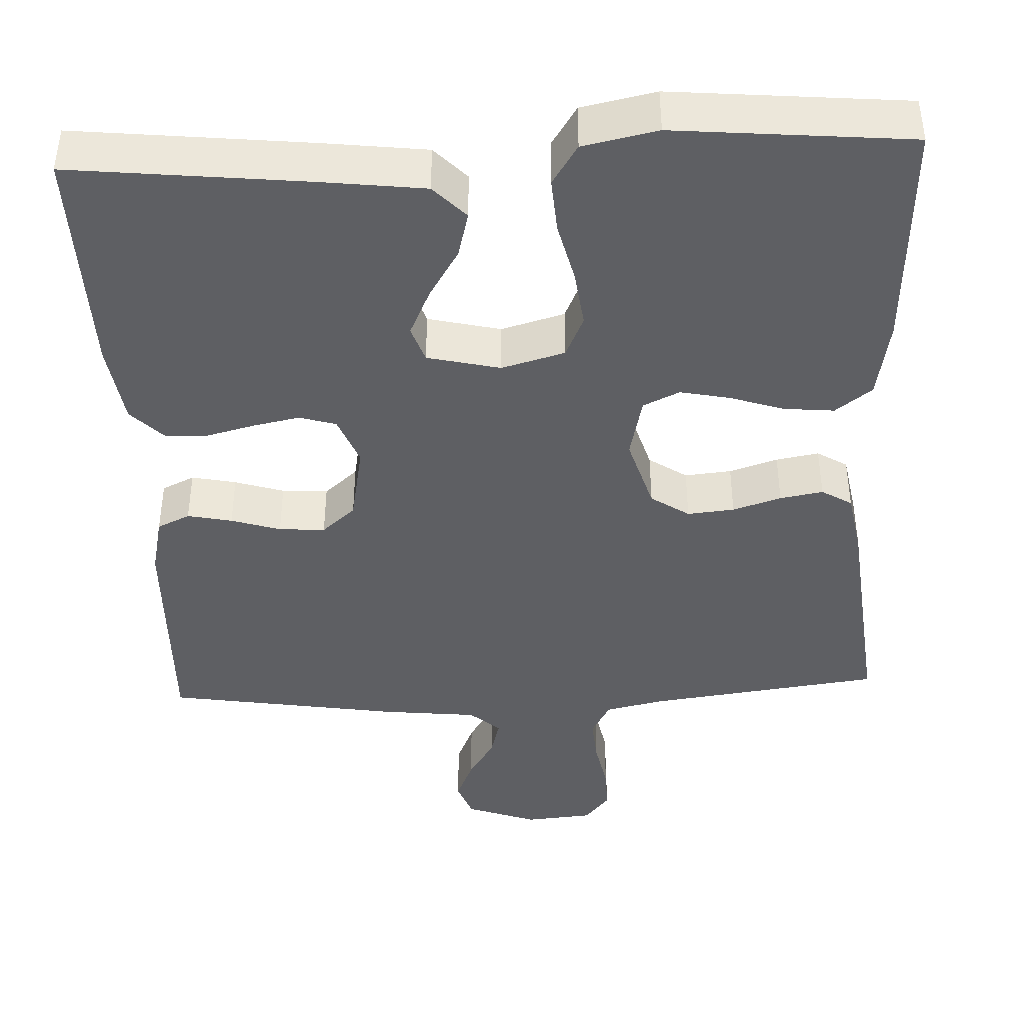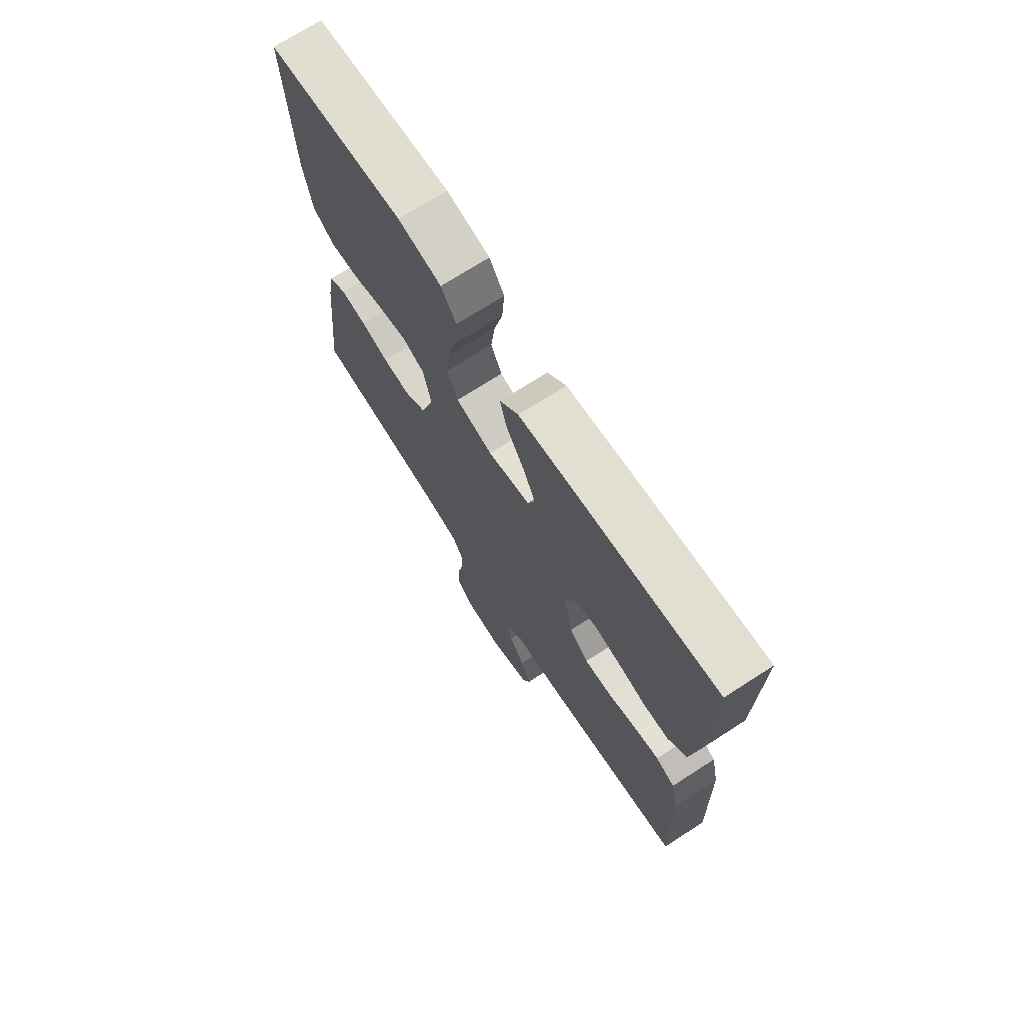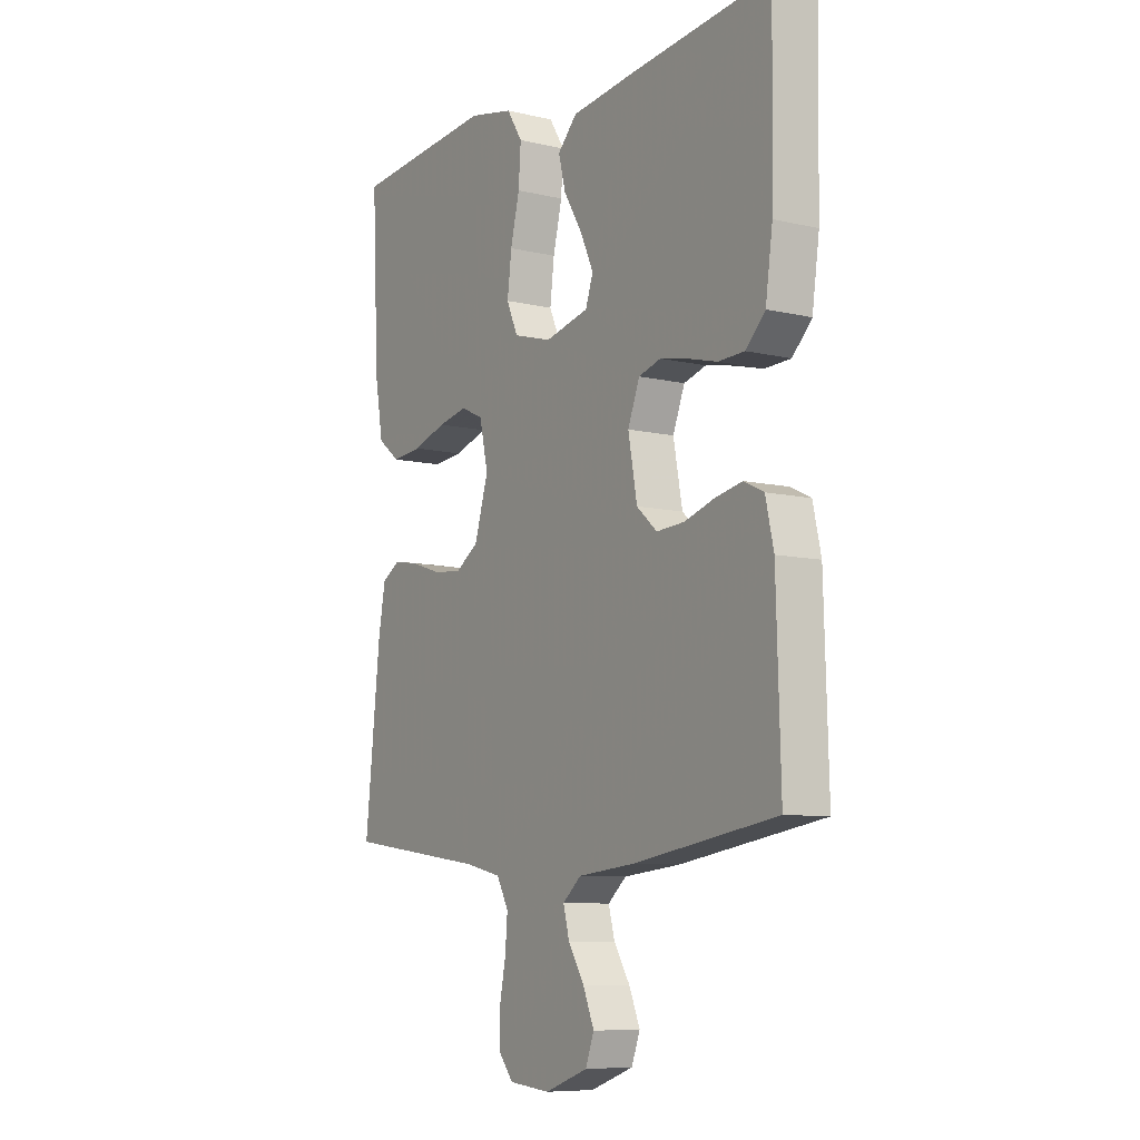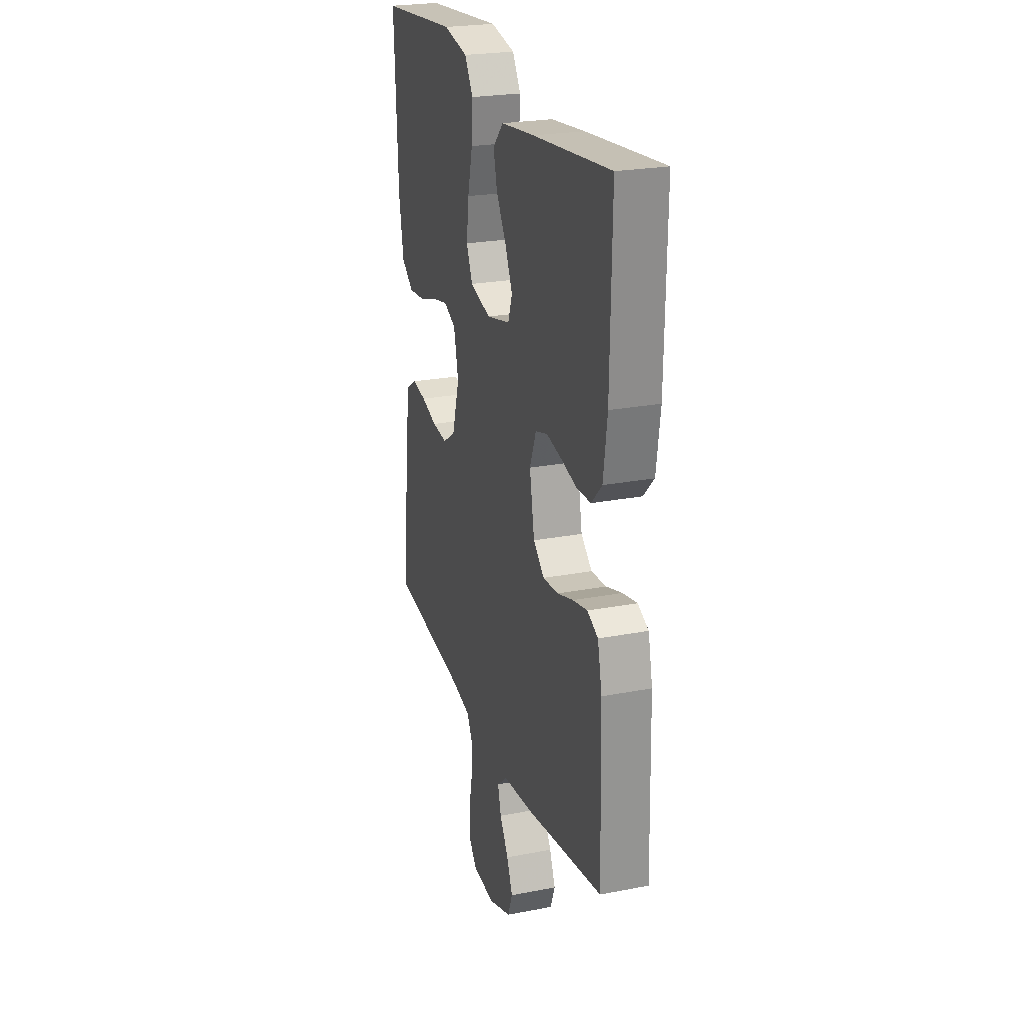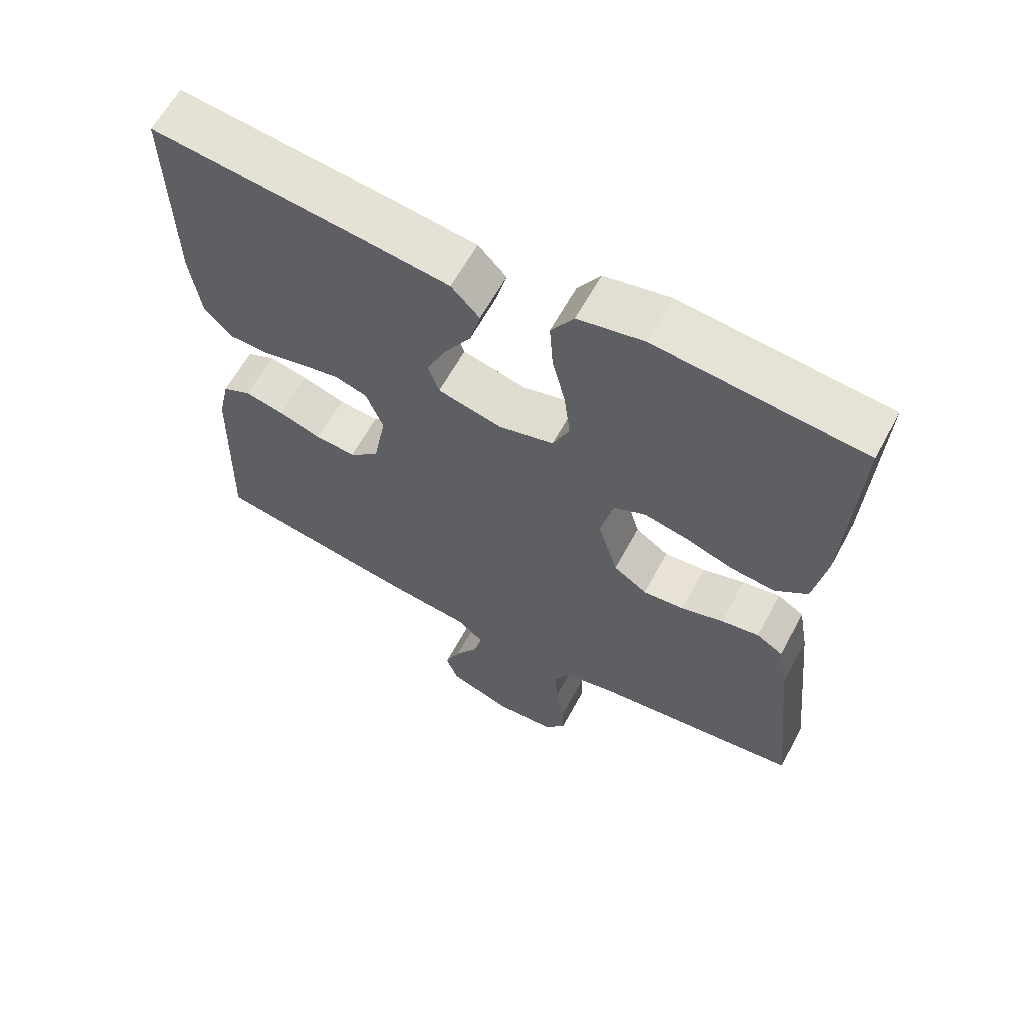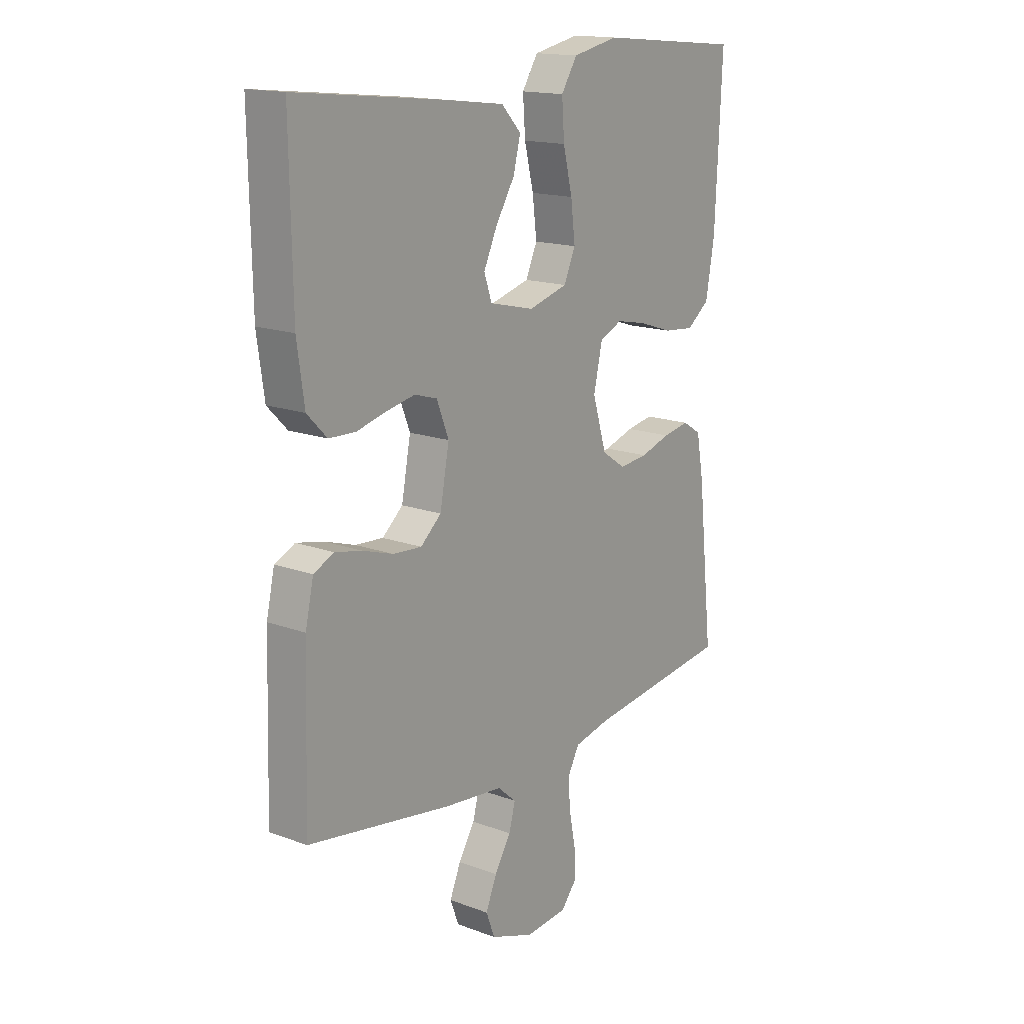
<metadata>
{"format":"obj","ext":"obj","renderer":"f3d","projection":"perspective","resolution":1024,"background":"white","views":[{"elev":-41.8,"azim":2.5,"up":"+Y"},{"elev":71.7,"azim":-122.8,"up":"+Z"},{"elev":-8.4,"azim":-122.8,"up":"+Z"},{"elev":24.3,"azim":-107.7,"up":"+Z"},{"elev":62.6,"azim":28.4,"up":"+Z"},{"elev":16.1,"azim":-52.6,"up":"+Z"}]}
</metadata>
<code>
v -0.5 0.07 -0.5
v -0.491 0.07 -0.2
v -0.474 0.07 -0.124
v -0.432 0.07 -0.104
v -0.375 0.07 -0.116
v -0.312 0.07 -0.136
v -0.253 0.07 -0.14
v -0.21 0.07 -0.102
v -0.191 0.07 0
v -0.216 0.07 0.064
v -0.263 0.07 0.078
v -0.322 0.07 0.066
v -0.384 0.07 0.05
v -0.439 0.07 0.052
v -0.48 0.07 0.094
v -0.495 0.07 0.2
v -0.5 0.07 0.5
v -0.2 0.07 0.468
v -0.068 0.07 0.452
v -0.027 0.07 0.409
v -0.042 0.07 0.35
v -0.081 0.07 0.286
v -0.109 0.07 0.225
v -0.093 0.07 0.178
v 0 0.07 0.156
v 0.081 0.07 0.179
v 0.105 0.07 0.233
v 0.096 0.07 0.306
v 0.077 0.07 0.384
v 0.072 0.07 0.455
v 0.105 0.07 0.507
v 0.2 0.07 0.527
v 0.5 0.07 0.5
v 0.486 0.07 0.2
v 0.468 0.07 0.097
v 0.421 0.07 0.061
v 0.357 0.07 0.067
v 0.287 0.07 0.09
v 0.224 0.07 0.103
v 0.177 0.07 0.081
v 0.159 0.07 0
v 0.188 0.07 -0.096
v 0.237 0.07 -0.129
v 0.297 0.07 -0.123
v 0.359 0.07 -0.103
v 0.414 0.07 -0.093
v 0.453 0.07 -0.117
v 0.468 0.07 -0.2
v 0.5 0.07 -0.5
v 0.2 0.07 -0.54
v 0.125 0.07 -0.557
v 0.1 0.07 -0.603
v 0.105 0.07 -0.664
v 0.118 0.07 -0.73
v 0.119 0.07 -0.788
v 0.087 0.07 -0.827
v 0 0.07 -0.835
v -0.091 0.07 -0.802
v -0.109 0.07 -0.754
v -0.086 0.07 -0.699
v -0.052 0.07 -0.644
v -0.039 0.07 -0.595
v -0.078 0.07 -0.561
v -0.2 0.07 -0.548
v -0.5 0 -0.5
v -0.491 0 -0.2
v -0.474 0 -0.124
v -0.432 0 -0.104
v -0.375 0 -0.116
v -0.312 0 -0.136
v -0.253 0 -0.14
v -0.21 0 -0.102
v -0.191 0 0
v -0.216 0 0.064
v -0.263 0 0.078
v -0.322 0 0.066
v -0.384 0 0.05
v -0.439 0 0.052
v -0.48 0 0.094
v -0.495 0 0.2
v -0.5 0 0.5
v -0.2 0 0.468
v -0.068 0 0.452
v -0.027 0 0.409
v -0.042 0 0.35
v -0.081 0 0.286
v -0.109 0 0.225
v -0.093 0 0.178
v 0 0 0.156
v 0.081 0 0.179
v 0.105 0 0.233
v 0.096 0 0.306
v 0.077 0 0.384
v 0.072 0 0.455
v 0.105 0 0.507
v 0.2 0 0.527
v 0.5 0 0.5
v 0.486 0 0.2
v 0.468 0 0.097
v 0.421 0 0.061
v 0.357 0 0.067
v 0.287 0 0.09
v 0.224 0 0.103
v 0.177 0 0.081
v 0.159 0 0
v 0.188 0 -0.096
v 0.237 0 -0.129
v 0.297 0 -0.123
v 0.359 0 -0.103
v 0.414 0 -0.093
v 0.453 0 -0.117
v 0.468 0 -0.2
v 0.5 0 -0.5
v 0.2 0 -0.54
v 0.125 0 -0.557
v 0.1 0 -0.603
v 0.105 0 -0.664
v 0.118 0 -0.73
v 0.119 0 -0.788
v 0.087 0 -0.827
v 0 0 -0.835
v -0.091 0 -0.802
v -0.109 0 -0.754
v -0.086 0 -0.699
v -0.052 0 -0.644
v -0.039 0 -0.595
v -0.078 0 -0.561
v -0.2 0 -0.548
f 63 64 1 2
f 62 63 2 3
f 58 59 60 61
f 58 61 62
f 57 58 62
f 56 57 62
f 53 54 55 56
f 52 53 56 62
f 51 52 62 3
f 47 48 49 50
f 44 45 46 47
f 43 44 47 50
f 42 43 50 51
f 35 36 37 38
f 35 38 39
f 34 35 39
f 33 34 39
f 32 33 39 40
f 28 29 30 31
f 27 28 31 32
f 19 20 21 22
f 19 22 23
f 18 19 23
f 17 18 23 24
f 15 16 17 24
f 12 13 14 15
f 11 12 15 24
f 3 4 5 6
f 51 3 6
f 51 6 7
f 41 42 51 7
f 27 32 40 41
f 26 27 41
f 25 26 41
f 10 11 24 25
f 9 10 25 41
f 8 9 41
f 7 8 41
f 66 65 128 127
f 67 66 127 126
f 125 124 123 122
f 126 125 122
f 126 122 121
f 126 121 120
f 120 119 118 117
f 126 120 117 116
f 67 126 116 115
f 114 113 112 111
f 111 110 109 108
f 114 111 108 107
f 115 114 107 106
f 102 101 100 99
f 103 102 99
f 103 99 98
f 103 98 97
f 104 103 97 96
f 95 94 93 92
f 96 95 92 91
f 86 85 84 83
f 87 86 83
f 87 83 82
f 88 87 82 81
f 88 81 80 79
f 79 78 77 76
f 88 79 76 75
f 70 69 68 67
f 70 67 115
f 71 70 115
f 71 115 106 105
f 105 104 96 91
f 105 91 90
f 105 90 89
f 89 88 75 74
f 105 89 74 73
f 105 73 72
f 105 72 71
f 1 65 66 2
f 2 66 67 3
f 3 67 68 4
f 4 68 69 5
f 5 69 70 6
f 6 70 71 7
f 7 71 72 8
f 8 72 73 9
f 9 73 74 10
f 10 74 75 11
f 11 75 76 12
f 12 76 77 13
f 13 77 78 14
f 14 78 79 15
f 15 79 80 16
f 16 80 81 17
f 17 81 82 18
f 18 82 83 19
f 19 83 84 20
f 20 84 85 21
f 21 85 86 22
f 22 86 87 23
f 23 87 88 24
f 24 88 89 25
f 25 89 90 26
f 26 90 91 27
f 27 91 92 28
f 28 92 93 29
f 29 93 94 30
f 30 94 95 31
f 31 95 96 32
f 32 96 97 33
f 33 97 98 34
f 34 98 99 35
f 35 99 100 36
f 36 100 101 37
f 37 101 102 38
f 38 102 103 39
f 39 103 104 40
f 40 104 105 41
f 41 105 106 42
f 42 106 107 43
f 43 107 108 44
f 44 108 109 45
f 45 109 110 46
f 46 110 111 47
f 47 111 112 48
f 48 112 113 49
f 49 113 114 50
f 50 114 115 51
f 51 115 116 52
f 52 116 117 53
f 53 117 118 54
f 54 118 119 55
f 55 119 120 56
f 56 120 121 57
f 57 121 122 58
f 58 122 123 59
f 59 123 124 60
f 60 124 125 61
f 61 125 126 62
f 62 126 127 63
f 63 127 128 64
f 64 128 65 1

</code>
